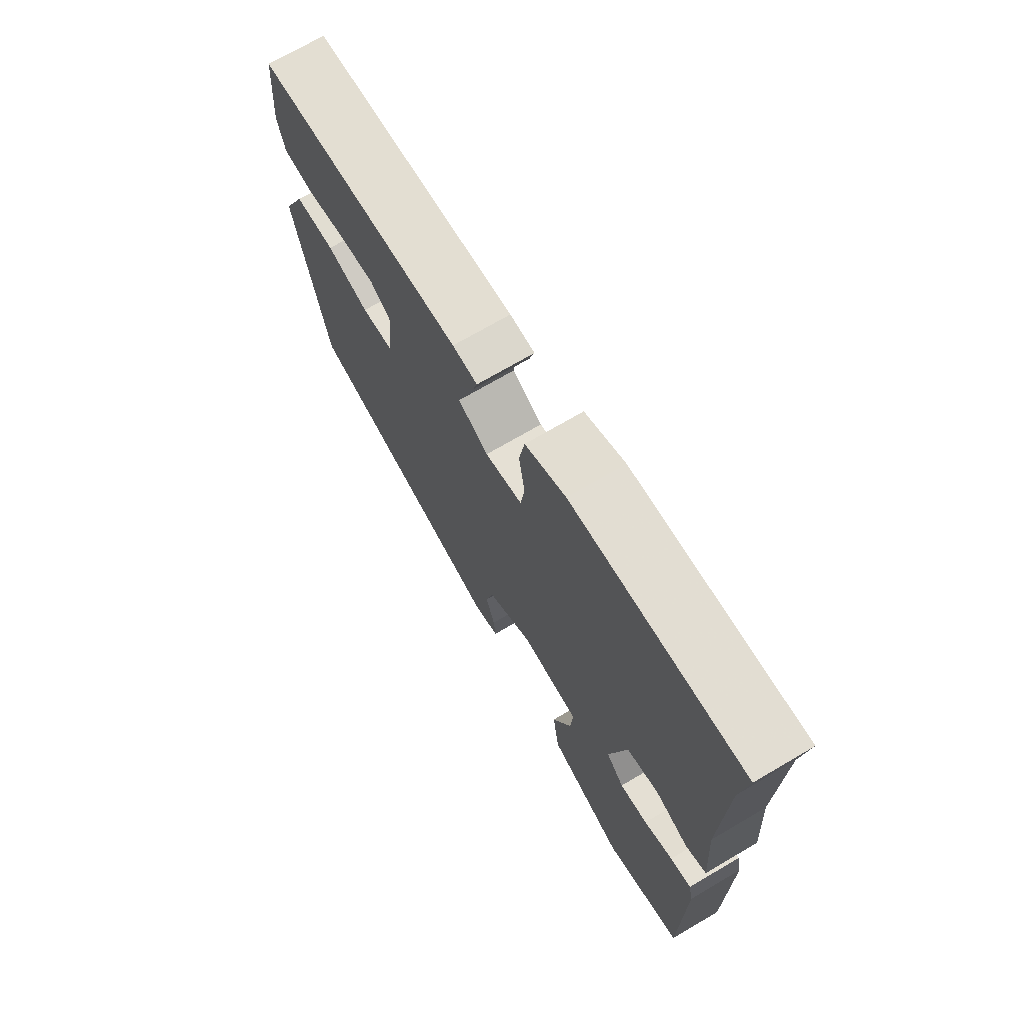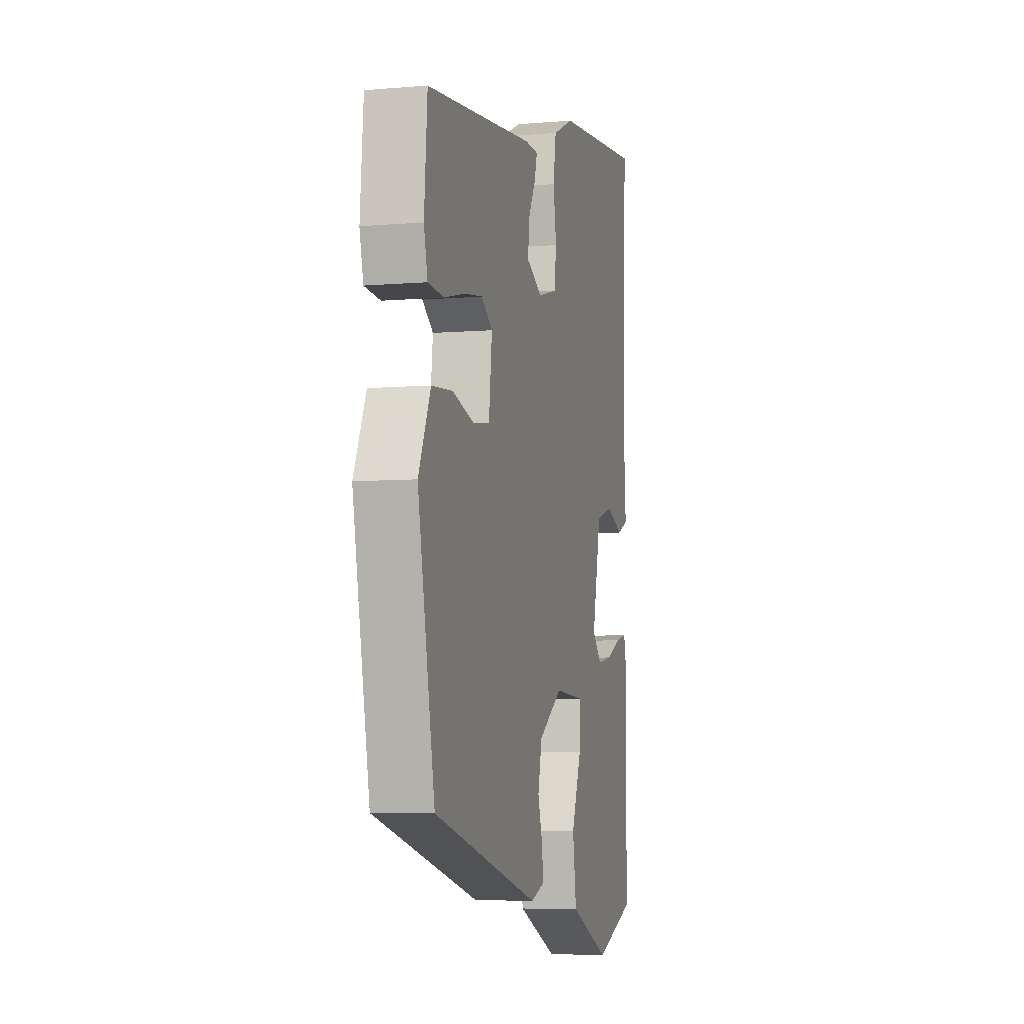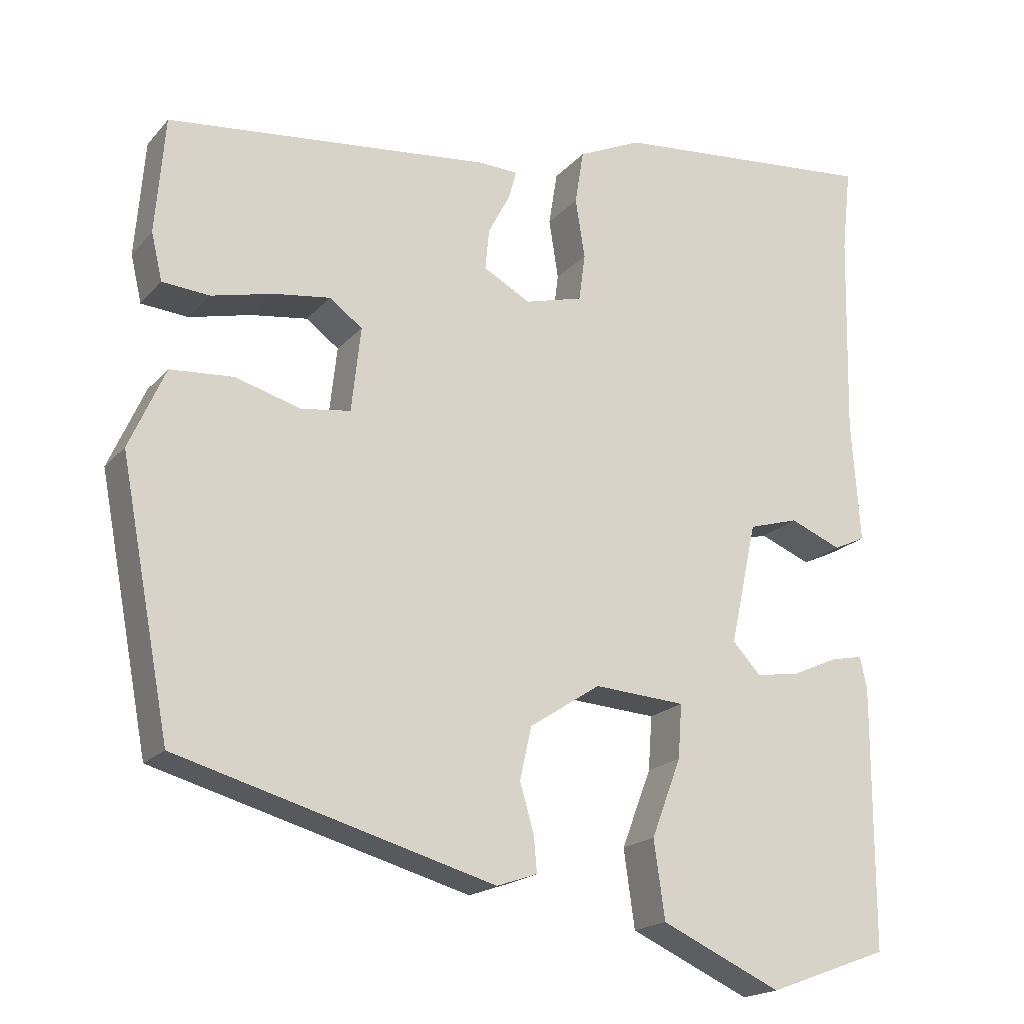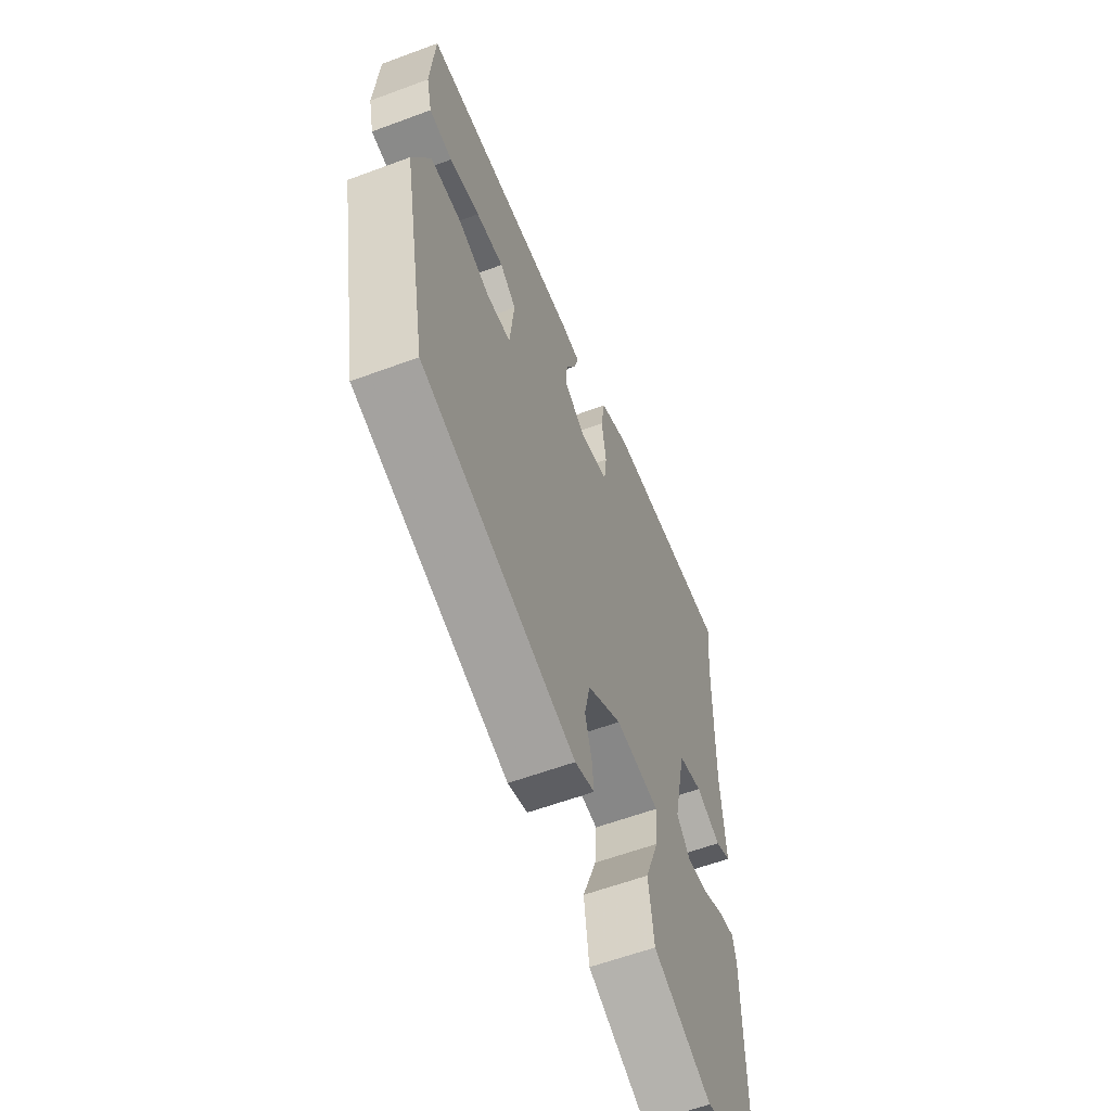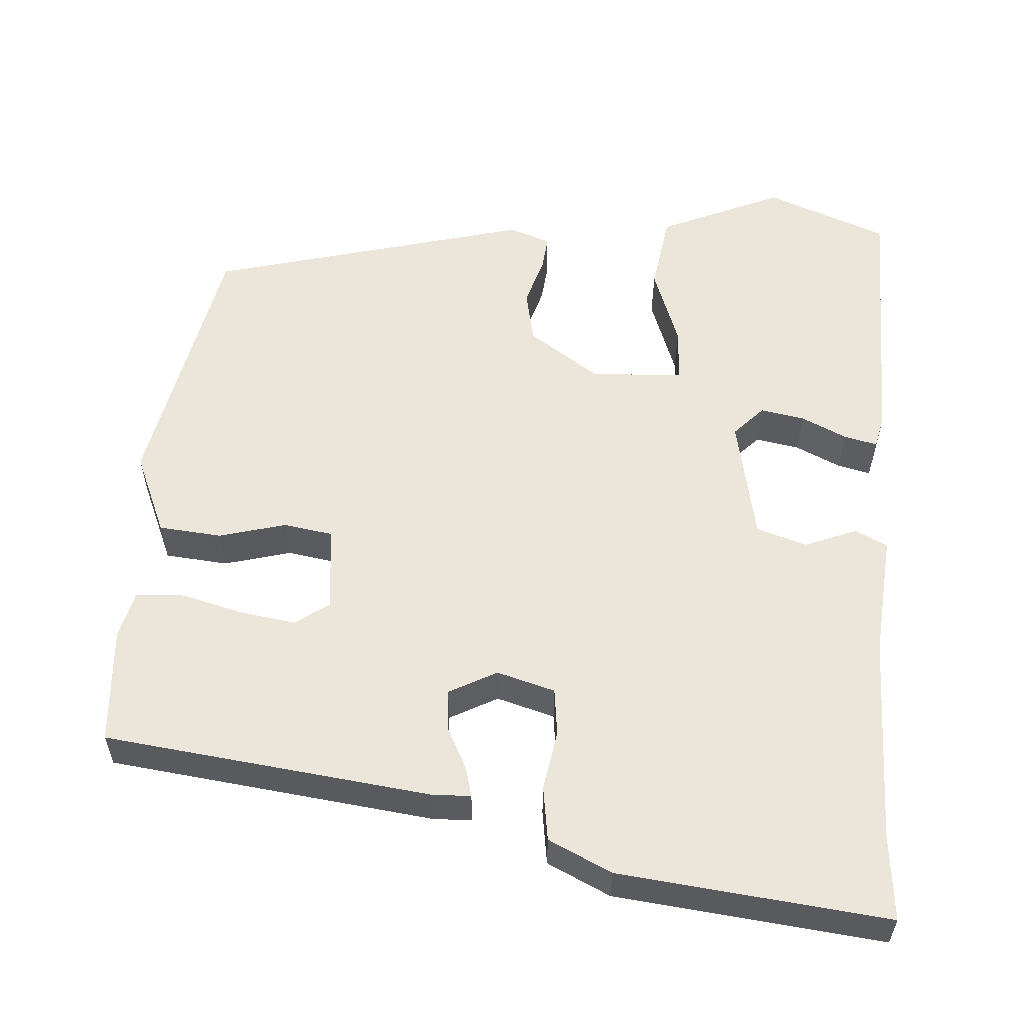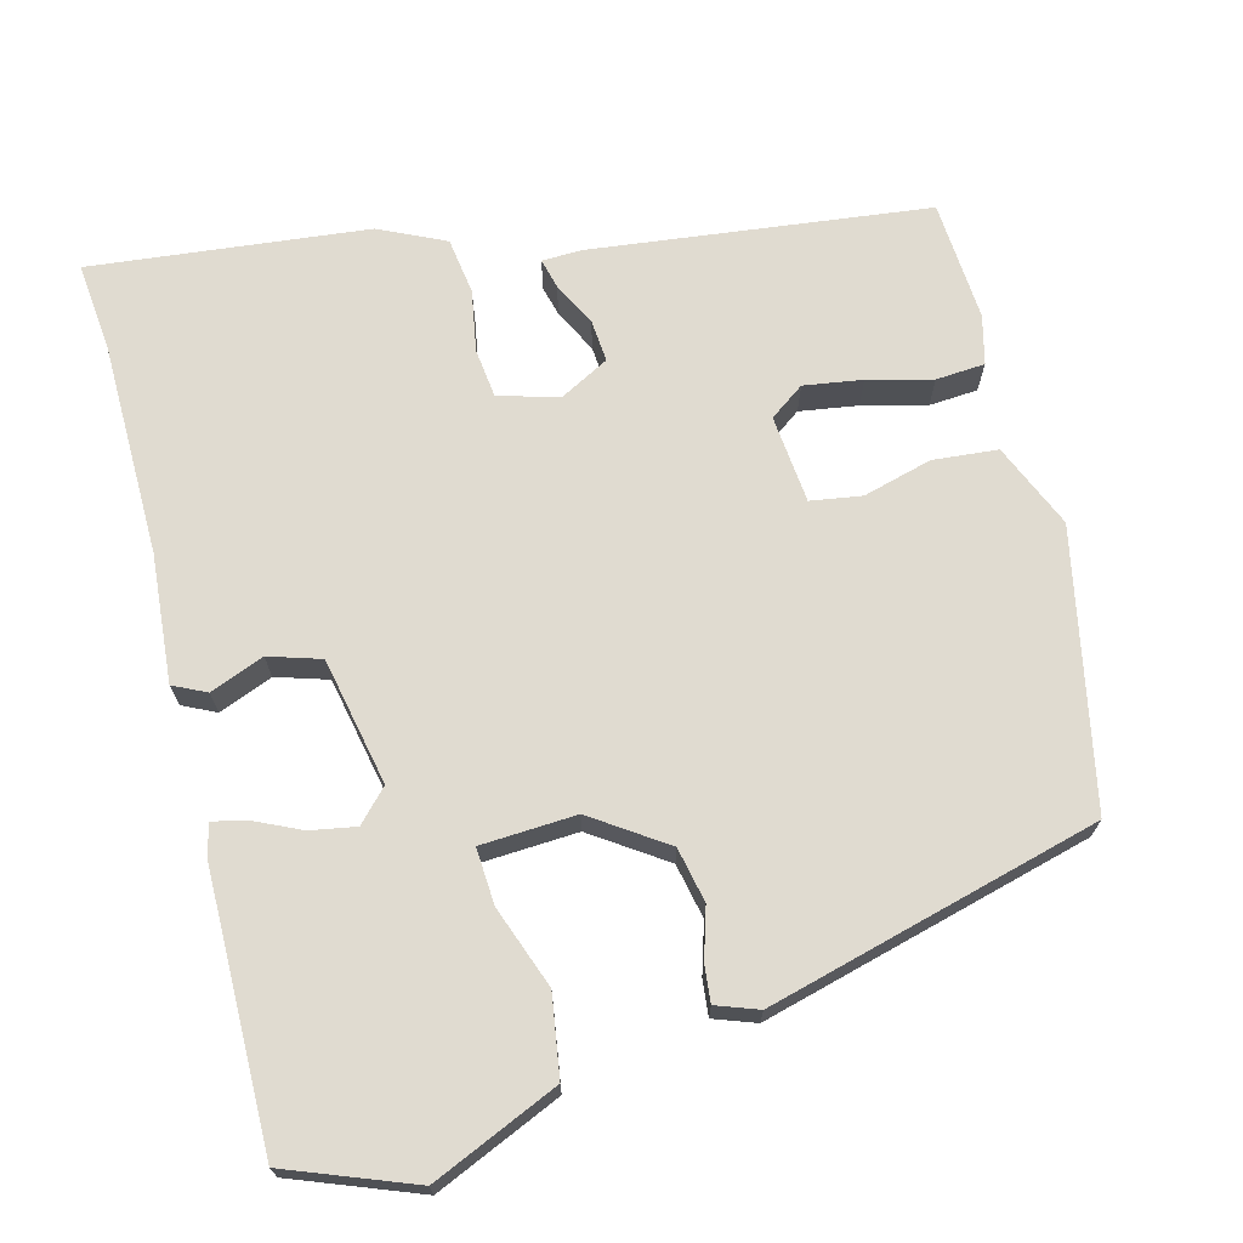
<metadata>
{"format":"obj","ext":"obj","renderer":"f3d","projection":"perspective","resolution":1024,"background":"white","views":[{"elev":71.6,"azim":59.6,"up":"+Z"},{"elev":-5.7,"azim":-75.2,"up":"+Z"},{"elev":-19.0,"azim":-28.0,"up":"+Z"},{"elev":-59.1,"azim":-69.0,"up":"+Z"},{"elev":56.9,"azim":4.8,"up":"+Y"},{"elev":69.9,"azim":166.2,"up":"+Y"}]}
</metadata>
<code>
v 0.497 0.07 -0.487
v 0.342 0.07 -0.544
v 0.188 0.07 -0.474
v 0.174 0.07 -0.375
v 0.212 0.07 -0.275
v 0.217 0.07 -0.206
v 0.1 0.07 -0.198
v 0.009 0.07 -0.258
v -0.006 0.07 -0.325
v 0.012 0.07 -0.387
v 0.016 0.07 -0.432
v -0.036 0.07 -0.45
v -0.441 0.07 -0.337
v -0.505 0.07 0.001
v -0.459 0.07 0.104
v -0.379 0.07 0.11
v -0.295 0.07 0.086
v -0.232 0.07 0.095
v -0.22 0.07 0.203
v -0.262 0.07 0.234
v -0.334 0.07 0.224
v -0.413 0.07 0.205
v -0.473 0.07 0.21
v -0.487 0.07 0.27
v -0.475 0.07 0.418
v -0.061 0.07 0.462
v -0.011 0.07 0.46
v -0.021 0.07 0.423
v -0.049 0.07 0.37
v -0.054 0.07 0.318
v 0.006 0.07 0.285
v 0.08 0.07 0.305
v 0.088 0.07 0.365
v 0.076 0.07 0.441
v 0.087 0.07 0.51
v 0.168 0.07 0.547
v 0.509 0.07 0.579
v 0.497 0.07 0.471
v 0.491 0.07 0.208
v 0.502 0.07 0.051
v 0.461 0.07 0.032
v 0.395 0.07 0.059
v 0.331 0.07 0.04
v 0.297 0.07 -0.116
v 0.333 0.07 -0.155
v 0.389 0.07 -0.146
v 0.447 0.07 -0.12
v 0.489 0.07 -0.111
v 0.498 0.07 -0.152
v 0.497 0 -0.487
v 0.342 0 -0.544
v 0.188 0 -0.474
v 0.174 0 -0.375
v 0.212 0 -0.275
v 0.217 0 -0.206
v 0.1 0 -0.198
v 0.009 0 -0.258
v -0.006 0 -0.325
v 0.012 0 -0.387
v 0.016 0 -0.432
v -0.036 0 -0.45
v -0.441 0 -0.337
v -0.505 0 0.001
v -0.459 0 0.104
v -0.379 0 0.11
v -0.295 0 0.086
v -0.232 0 0.095
v -0.22 0 0.203
v -0.262 0 0.234
v -0.334 0 0.224
v -0.413 0 0.205
v -0.473 0 0.21
v -0.487 0 0.27
v -0.475 0 0.418
v -0.061 0 0.462
v -0.011 0 0.46
v -0.021 0 0.423
v -0.049 0 0.37
v -0.054 0 0.318
v 0.006 0 0.285
v 0.08 0 0.305
v 0.088 0 0.365
v 0.076 0 0.441
v 0.087 0 0.51
v 0.168 0 0.547
v 0.509 0 0.579
v 0.497 0 0.471
v 0.491 0 0.208
v 0.502 0 0.051
v 0.461 0 0.032
v 0.395 0 0.059
v 0.331 0 0.04
v 0.297 0 -0.116
v 0.333 0 -0.155
v 0.389 0 -0.146
v 0.447 0 -0.12
v 0.489 0 -0.111
v 0.498 0 -0.152
f 3 4 5
f 2 3 5
f 1 2 5
f 49 1 5
f 48 49 5
f 47 48 5
f 46 47 5
f 45 46 5 6
f 44 45 6 7
f 43 44 7
f 39 40 41 42
f 38 39 42 43
f 37 38 43
f 36 37 43
f 35 36 43
f 34 35 43
f 33 34 43
f 43 7 8
f 33 43 8
f 32 33 8
f 27 28 29
f 26 27 29
f 25 26 29
f 24 25 29
f 23 24 29
f 22 23 29
f 21 22 29
f 20 21 29 30
f 19 20 30 31
f 15 16 17
f 14 15 17
f 13 14 17
f 12 13 17
f 11 12 17
f 10 11 17
f 9 10 17
f 9 17 18
f 19 31 32
f 18 19 32
f 9 18 32
f 8 9 32
f 54 53 52
f 54 52 51
f 54 51 50
f 54 50 98
f 54 98 97
f 54 97 96
f 54 96 95
f 55 54 95 94
f 56 55 94 93
f 56 93 92
f 91 90 89 88
f 92 91 88 87
f 92 87 86
f 92 86 85
f 92 85 84
f 92 84 83
f 92 83 82
f 57 56 92
f 57 92 82
f 57 82 81
f 78 77 76
f 78 76 75
f 78 75 74
f 78 74 73
f 78 73 72
f 78 72 71
f 78 71 70
f 79 78 70 69
f 80 79 69 68
f 66 65 64
f 66 64 63
f 66 63 62
f 66 62 61
f 66 61 60
f 66 60 59
f 66 59 58
f 67 66 58
f 81 80 68
f 81 68 67
f 81 67 58
f 81 58 57
f 1 50 51 2
f 2 51 52 3
f 3 52 53 4
f 4 53 54 5
f 5 54 55 6
f 6 55 56 7
f 7 56 57 8
f 8 57 58 9
f 9 58 59 10
f 10 59 60 11
f 11 60 61 12
f 12 61 62 13
f 13 62 63 14
f 14 63 64 15
f 15 64 65 16
f 16 65 66 17
f 17 66 67 18
f 18 67 68 19
f 19 68 69 20
f 20 69 70 21
f 21 70 71 22
f 22 71 72 23
f 23 72 73 24
f 24 73 74 25
f 25 74 75 26
f 26 75 76 27
f 27 76 77 28
f 28 77 78 29
f 29 78 79 30
f 30 79 80 31
f 31 80 81 32
f 32 81 82 33
f 33 82 83 34
f 34 83 84 35
f 35 84 85 36
f 36 85 86 37
f 37 86 87 38
f 38 87 88 39
f 39 88 89 40
f 40 89 90 41
f 41 90 91 42
f 42 91 92 43
f 43 92 93 44
f 44 93 94 45
f 45 94 95 46
f 46 95 96 47
f 47 96 97 48
f 48 97 98 49
f 49 98 50 1

</code>
